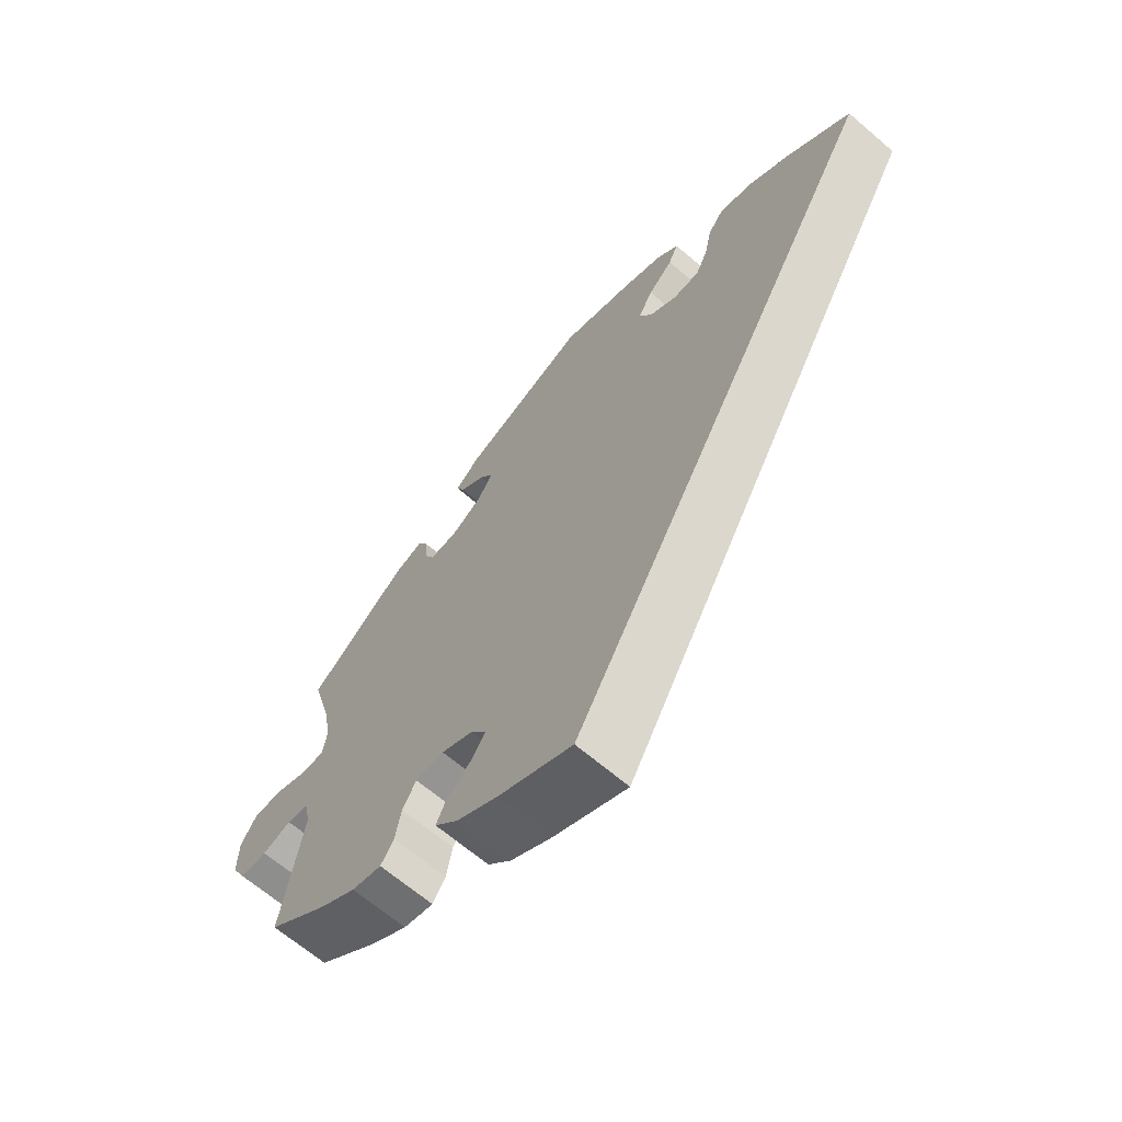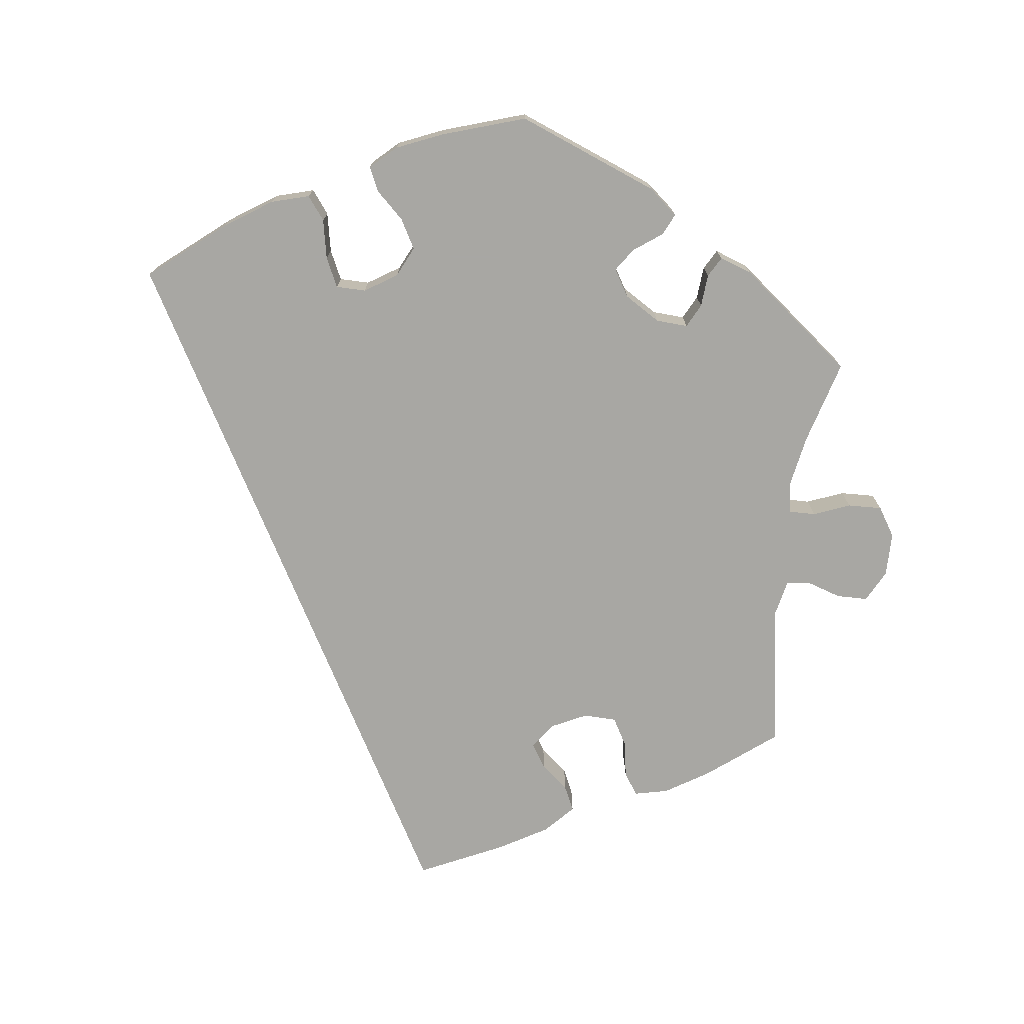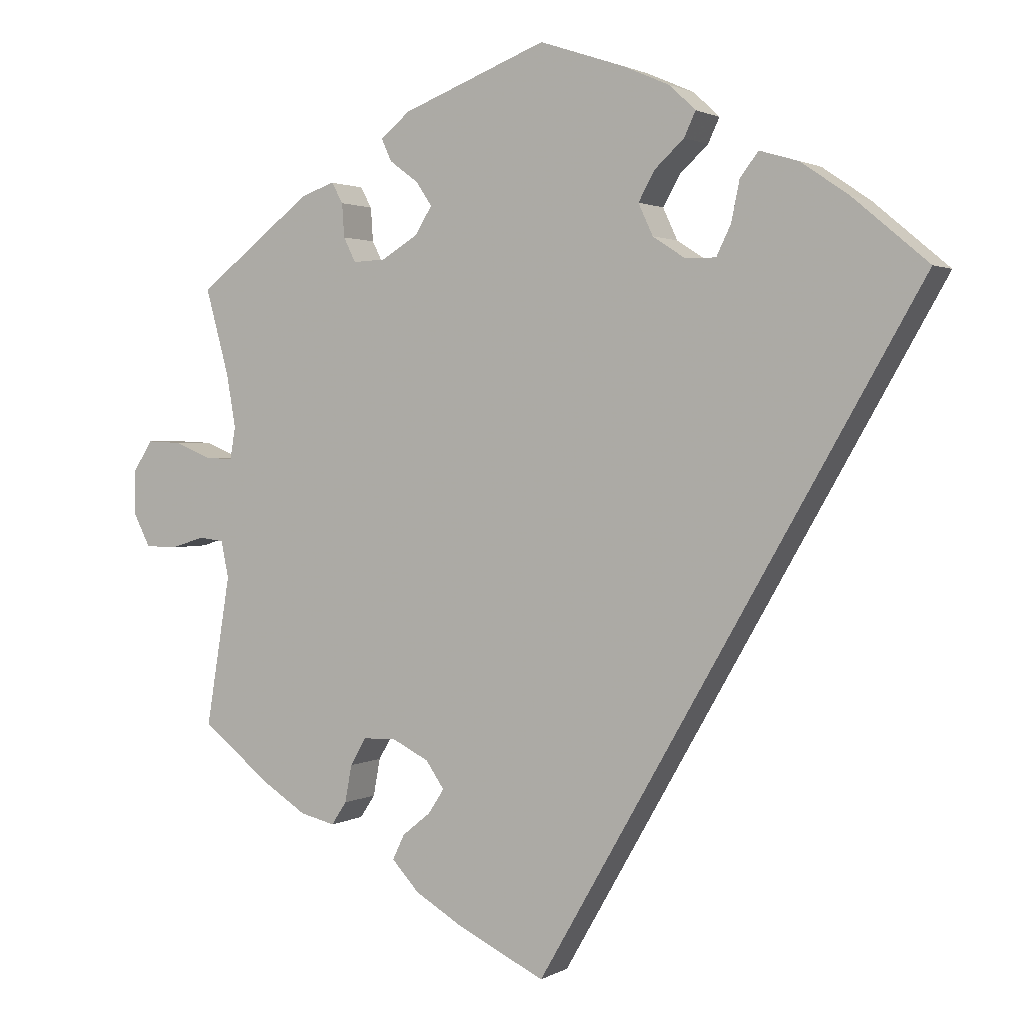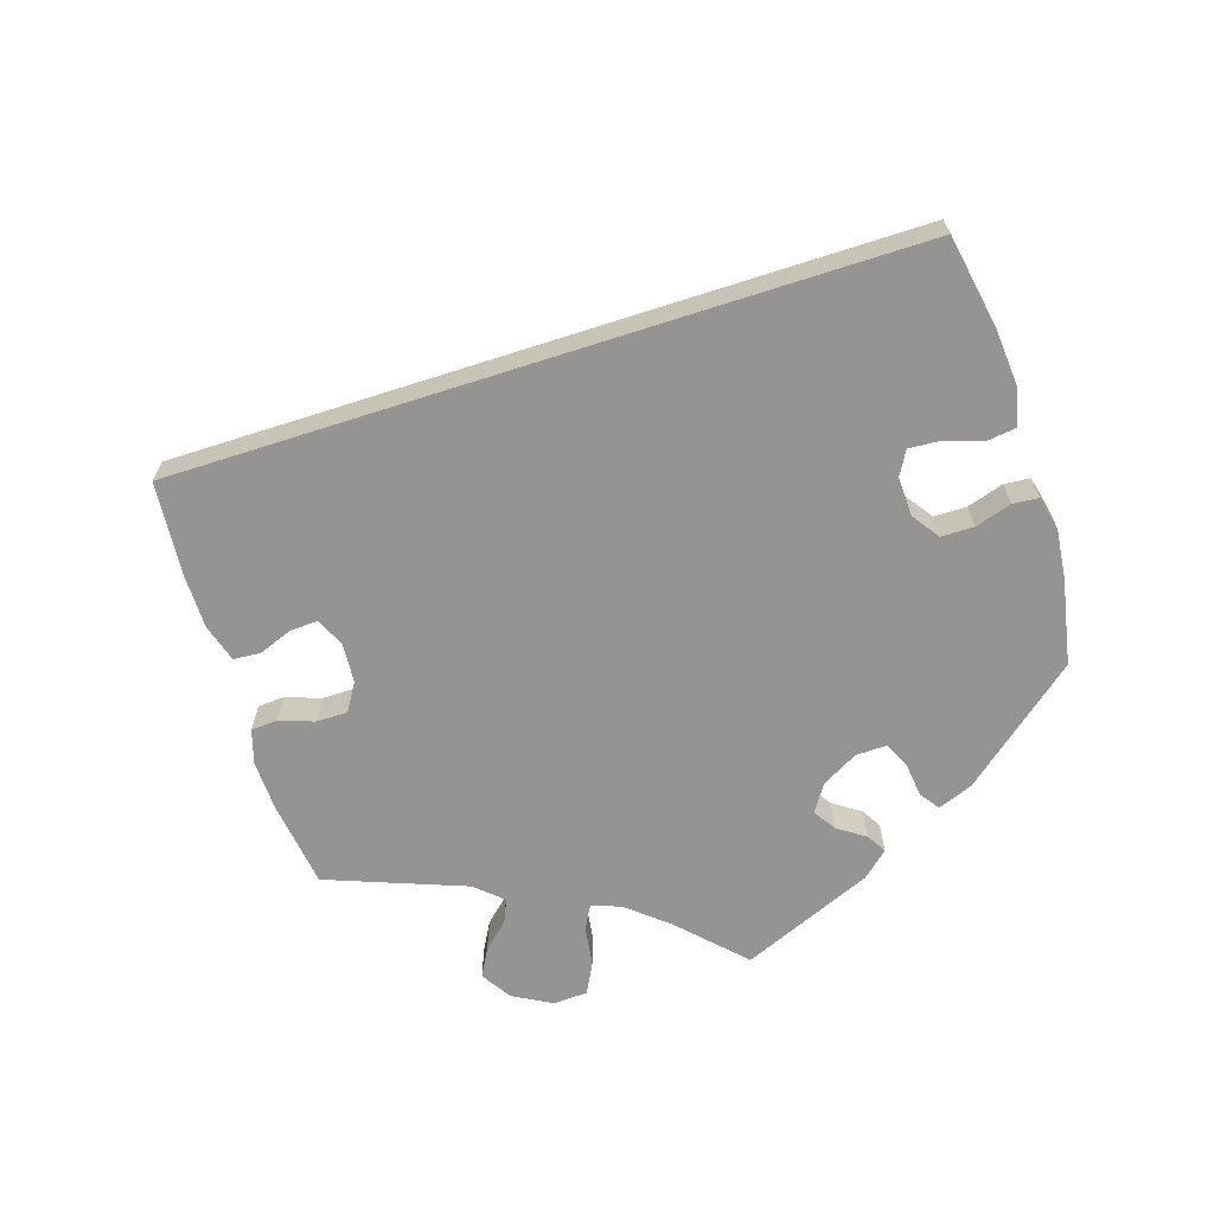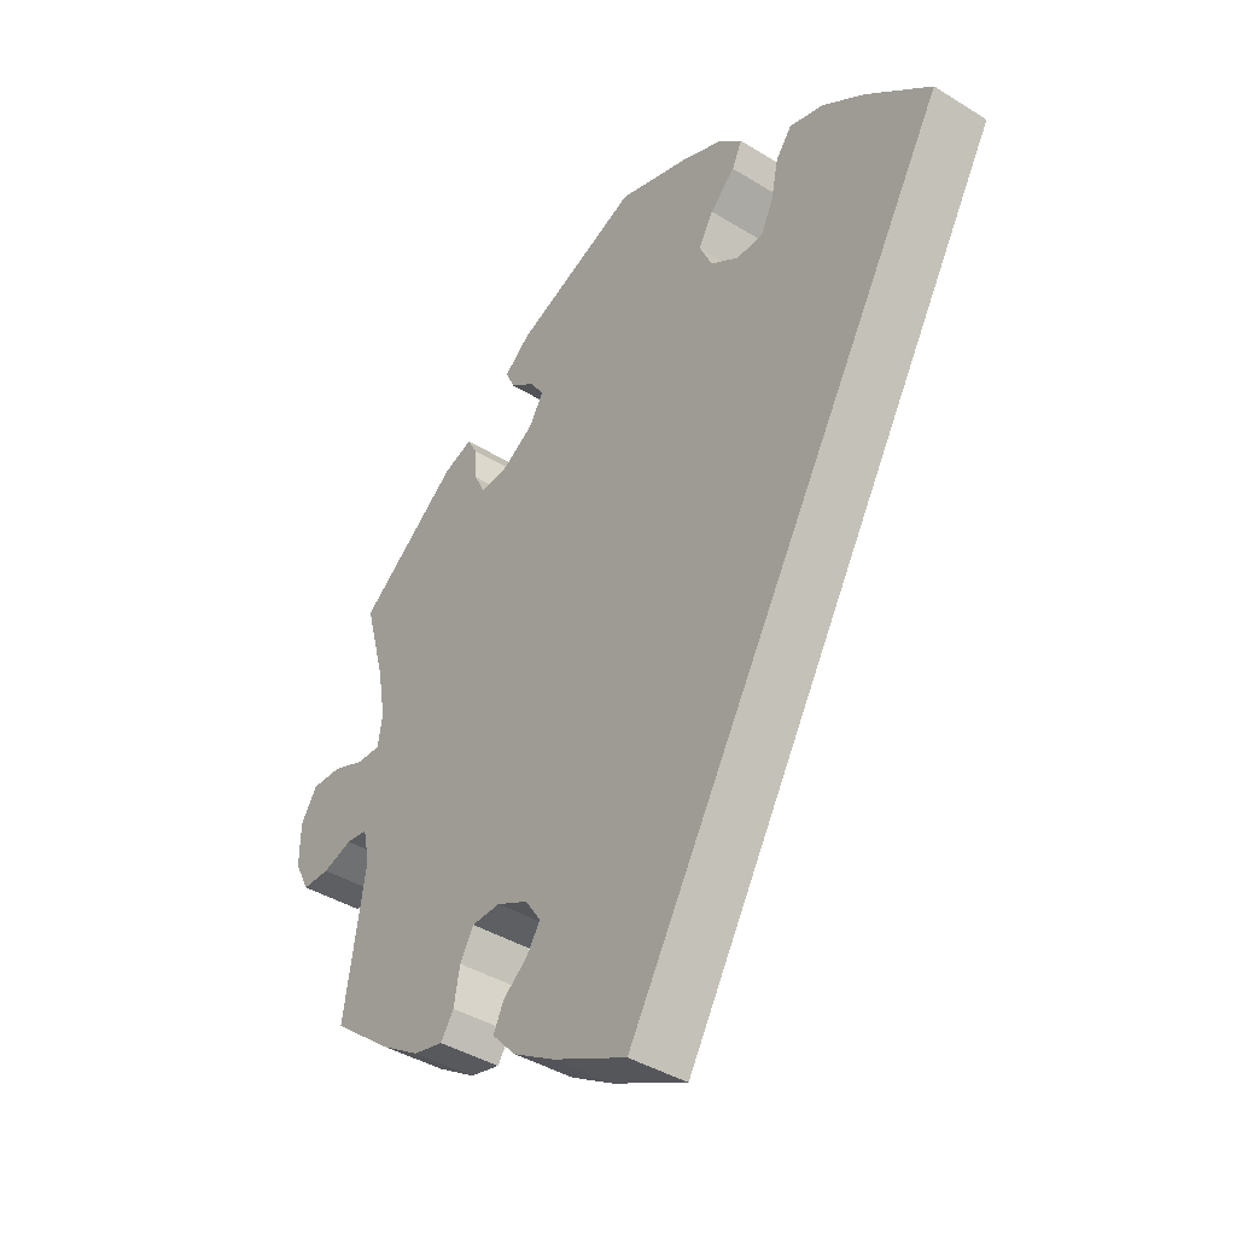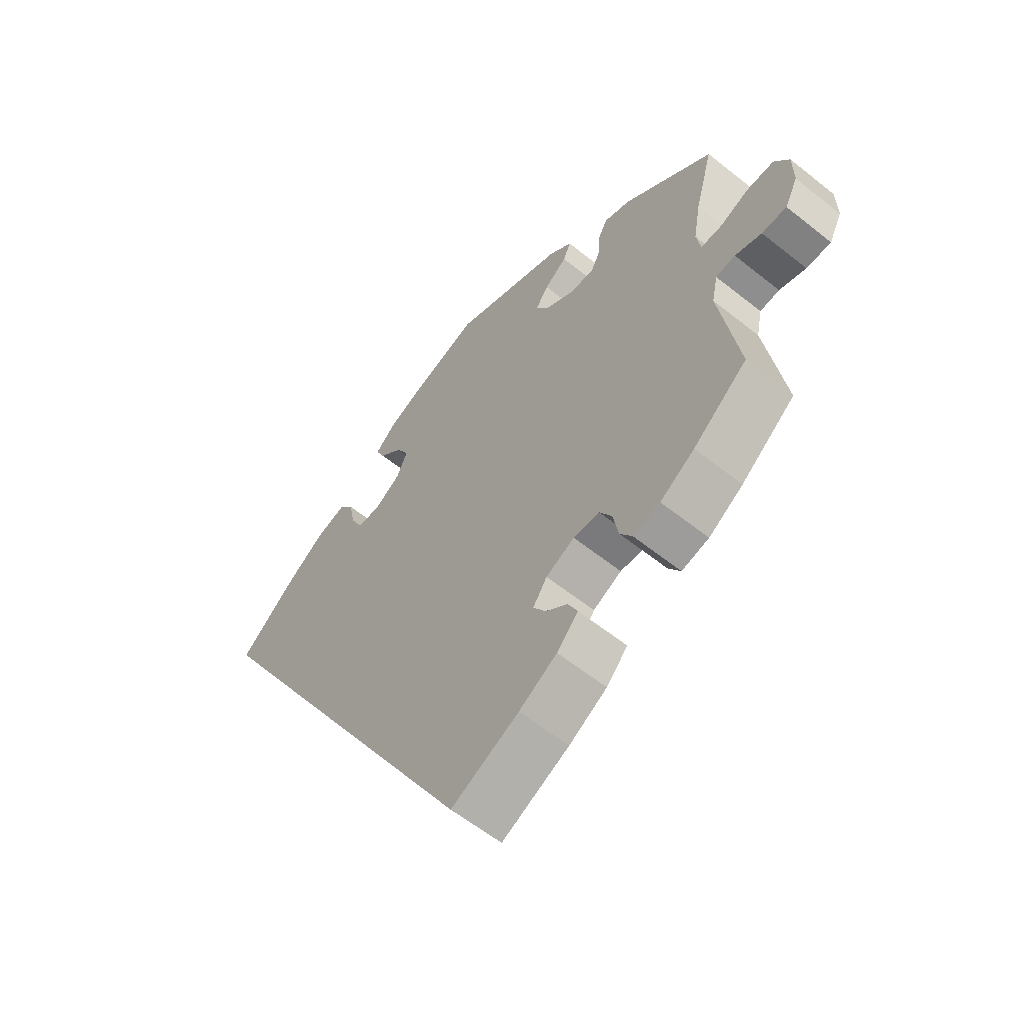
<metadata>
{"format":"obj","ext":"obj","renderer":"f3d","projection":"perspective","resolution":1024,"background":"white","views":[{"elev":-66.0,"azim":-130.7,"up":"+Z"},{"elev":-74.5,"azim":-7.7,"up":"+Y"},{"elev":1.8,"azim":-151.5,"up":"+Z"},{"elev":-67.1,"azim":-102.2,"up":"+Y"},{"elev":-40.5,"azim":-127.2,"up":"+Z"},{"elev":-59.3,"azim":50.6,"up":"+Z"}]}
</metadata>
<code>
v 0.19 0.07 0.505
v 0.229 0.07 0.473
v 0.216 0.07 0.444
v 0.178 0.07 0.416
v 0.157 0.07 0.385
v 0.179 0.07 0.349
v 0.227 0.07 0.32
v 0.27 0.07 0.318
v 0.286 0.07 0.35
v 0.289 0.07 0.394
v 0.304 0.07 0.421
v 0.348 0.07 0.406
v 0.5 0.07 0.289
v 0.469 0.07 0.176
v 0.457 0.07 0.107
v 0.464 0.07 0.065
v 0.5 0.07 0.066
v 0.549 0.07 0.086
v 0.595 0.07 0.088
v 0.62 0.07 0.049
v 0.621 0.07 -0.01
v 0.599 0.07 -0.053
v 0.557 0.07 -0.054
v 0.512 0.07 -0.04
v 0.479 0.07 -0.044
v 0.469 0.07 -0.092
v 0.501 0.07 -0.288
v 0.41 0.07 -0.36
v 0.352 0.07 -0.397
v 0.306 0.07 -0.408
v 0.286 0.07 -0.378
v 0.277 0.07 -0.329
v 0.256 0.07 -0.293
v 0.212 0.07 -0.292
v 0.164 0.07 -0.316
v 0.14 0.07 -0.351
v 0.161 0.07 -0.383
v 0.198 0.07 -0.413
v 0.214 0.07 -0.446
v 0.178 0.07 -0.485
v 0.114 0.07 -0.523
v 0 0.07 -0.578
v -0.501 0.07 0.289
v -0.402 0.07 0.372
v -0.339 0.07 0.415
v -0.288 0.07 0.43
v -0.264 0.07 0.399
v -0.253 0.07 0.346
v -0.234 0.07 0.307
v -0.194 0.07 0.307
v -0.151 0.07 0.335
v -0.132 0.07 0.376
v -0.154 0.07 0.415
v -0.192 0.07 0.45
v -0.207 0.07 0.482
v -0.173 0.07 0.514
v -0.111 0.07 0.541
v 0 0.07 0.578
v 0.19 0 0.505
v 0.229 0 0.473
v 0.216 0 0.444
v 0.178 0 0.416
v 0.157 0 0.385
v 0.179 0 0.349
v 0.227 0 0.32
v 0.27 0 0.318
v 0.286 0 0.35
v 0.289 0 0.394
v 0.304 0 0.421
v 0.348 0 0.406
v 0.5 0 0.289
v 0.469 0 0.176
v 0.457 0 0.107
v 0.464 0 0.065
v 0.5 0 0.066
v 0.549 0 0.086
v 0.595 0 0.088
v 0.62 0 0.049
v 0.621 0 -0.01
v 0.599 0 -0.053
v 0.557 0 -0.054
v 0.512 0 -0.04
v 0.479 0 -0.044
v 0.469 0 -0.092
v 0.501 0 -0.288
v 0.41 0 -0.36
v 0.352 0 -0.397
v 0.306 0 -0.408
v 0.286 0 -0.378
v 0.277 0 -0.329
v 0.256 0 -0.293
v 0.212 0 -0.292
v 0.164 0 -0.316
v 0.14 0 -0.351
v 0.161 0 -0.383
v 0.198 0 -0.413
v 0.214 0 -0.446
v 0.178 0 -0.485
v 0.114 0 -0.523
v 0 0 -0.578
v -0.501 0 0.289
v -0.402 0 0.372
v -0.339 0 0.415
v -0.288 0 0.43
v -0.264 0 0.399
v -0.253 0 0.346
v -0.234 0 0.307
v -0.194 0 0.307
v -0.151 0 0.335
v -0.132 0 0.376
v -0.154 0 0.415
v -0.192 0 0.45
v -0.207 0 0.482
v -0.173 0 0.514
v -0.111 0 0.541
v 0 0 0.578
f 53 54 55 56
f 52 53 56 57
f 45 46 47 48
f 45 48 49
f 44 45 49
f 43 44 49
f 42 43 49 50
f 37 38 39 40
f 36 37 40 41
f 29 30 31 32
f 29 32 33
f 26 27 28 29
f 25 26 29 33
f 21 22 23 24
f 21 24 25
f 20 21 25
f 17 18 19 20
f 16 17 20 25
f 15 16 25 33
f 11 12 13 14
f 9 10 11 14
f 8 9 14 15
f 7 8 15 33
f 1 2 3 4
f 1 4 5
f 52 57 58 1
f 41 42 50 51
f 36 41 51 52
f 35 36 52
f 34 35 52
f 6 7 33 34
f 5 6 34 52
f 1 5 52
f 114 113 112 111
f 115 114 111 110
f 106 105 104 103
f 107 106 103
f 107 103 102
f 107 102 101
f 108 107 101 100
f 98 97 96 95
f 99 98 95 94
f 90 89 88 87
f 91 90 87
f 87 86 85 84
f 91 87 84 83
f 82 81 80 79
f 83 82 79
f 83 79 78
f 78 77 76 75
f 83 78 75 74
f 91 83 74 73
f 72 71 70 69
f 72 69 68 67
f 73 72 67 66
f 91 73 66 65
f 62 61 60 59
f 63 62 59
f 59 116 115 110
f 109 108 100 99
f 110 109 99 94
f 110 94 93
f 110 93 92
f 92 91 65 64
f 110 92 64 63
f 110 63 59
f 1 59 60 2
f 2 60 61 3
f 3 61 62 4
f 4 62 63 5
f 5 63 64 6
f 6 64 65 7
f 7 65 66 8
f 8 66 67 9
f 9 67 68 10
f 10 68 69 11
f 11 69 70 12
f 12 70 71 13
f 13 71 72 14
f 14 72 73 15
f 15 73 74 16
f 16 74 75 17
f 17 75 76 18
f 18 76 77 19
f 19 77 78 20
f 20 78 79 21
f 21 79 80 22
f 22 80 81 23
f 23 81 82 24
f 24 82 83 25
f 25 83 84 26
f 26 84 85 27
f 27 85 86 28
f 28 86 87 29
f 29 87 88 30
f 30 88 89 31
f 31 89 90 32
f 32 90 91 33
f 33 91 92 34
f 34 92 93 35
f 35 93 94 36
f 36 94 95 37
f 37 95 96 38
f 38 96 97 39
f 39 97 98 40
f 40 98 99 41
f 41 99 100 42
f 42 100 101 43
f 43 101 102 44
f 44 102 103 45
f 45 103 104 46
f 46 104 105 47
f 47 105 106 48
f 48 106 107 49
f 49 107 108 50
f 50 108 109 51
f 51 109 110 52
f 52 110 111 53
f 53 111 112 54
f 54 112 113 55
f 55 113 114 56
f 56 114 115 57
f 57 115 116 58
f 58 116 59 1

</code>
